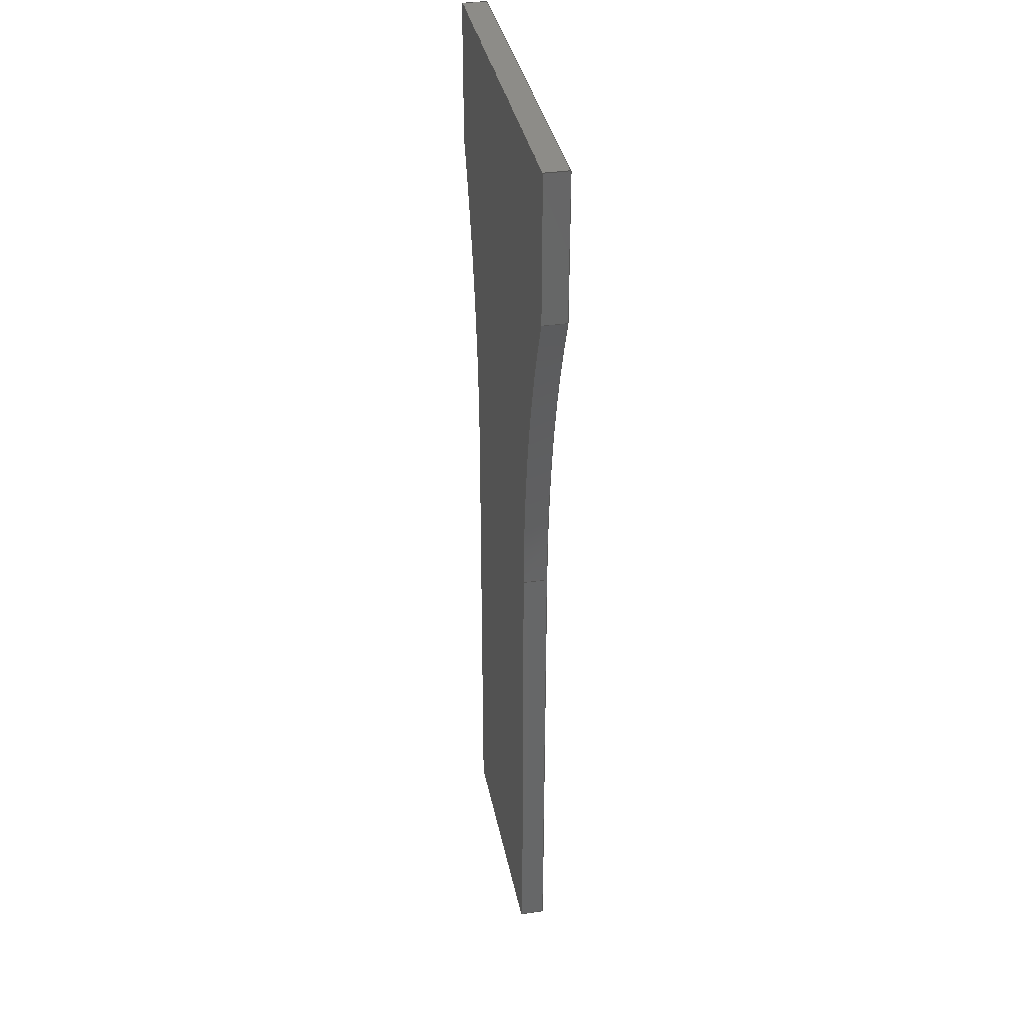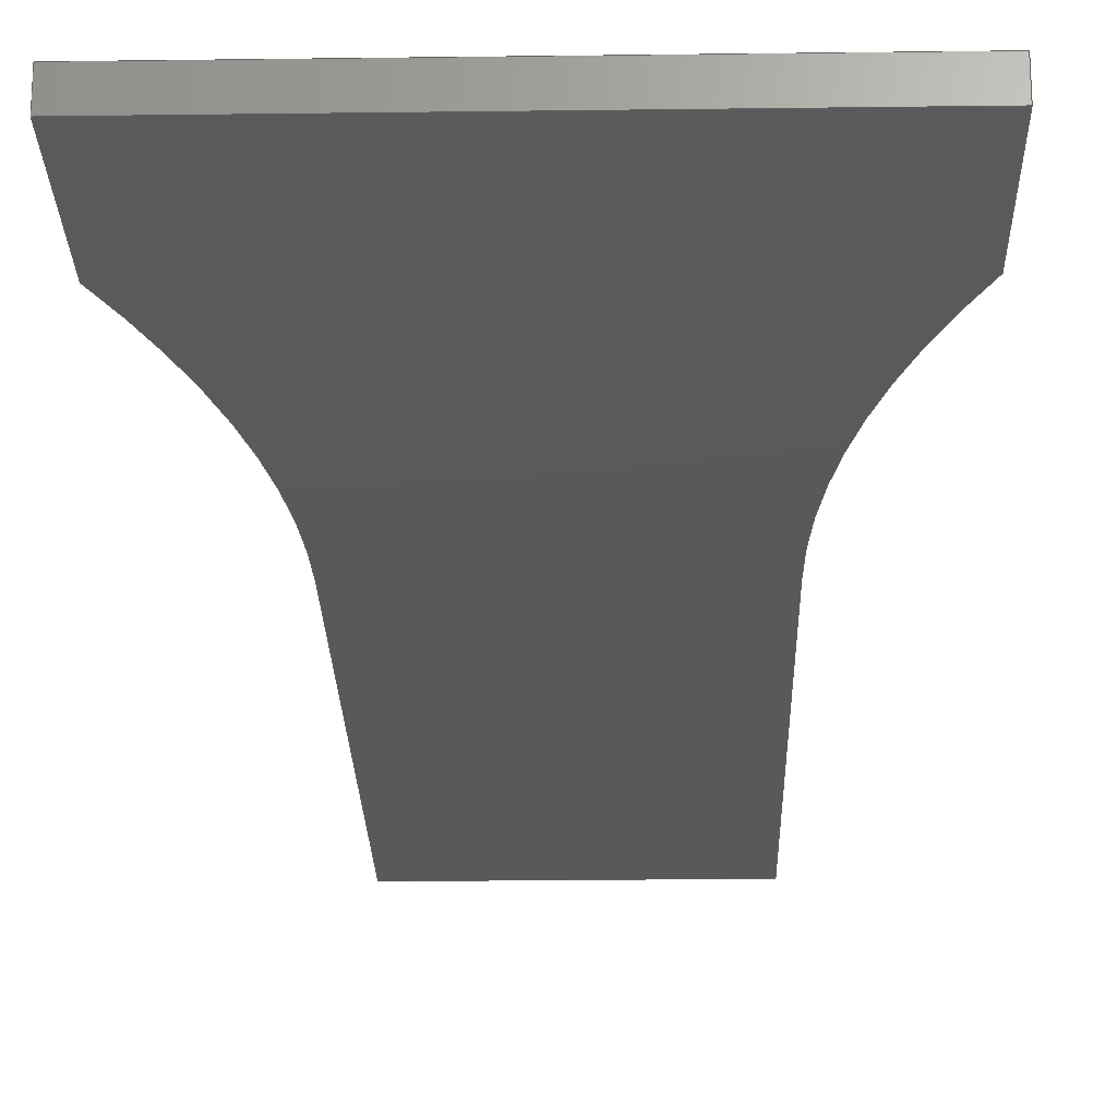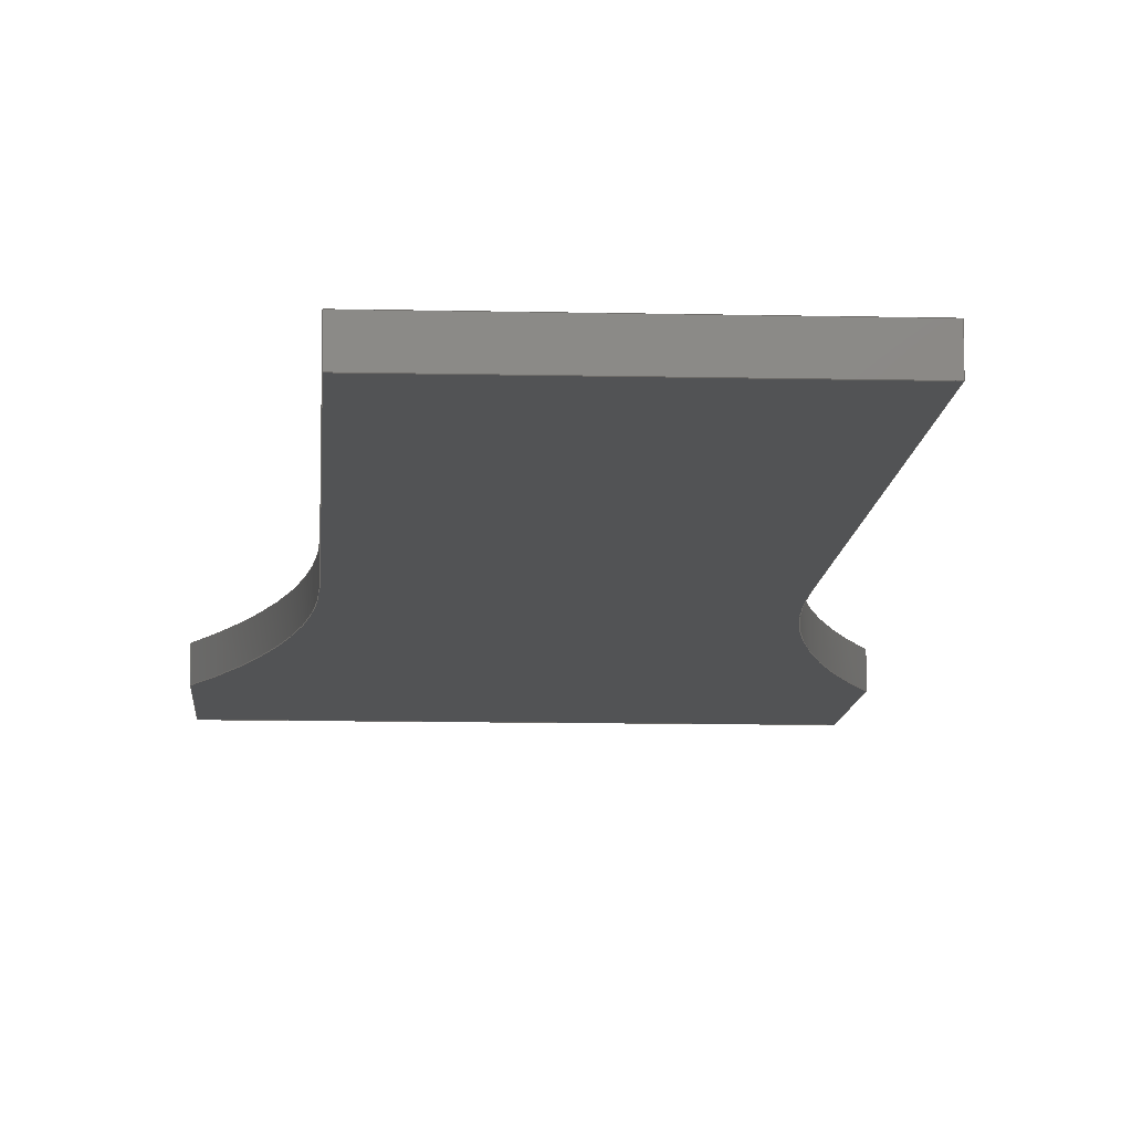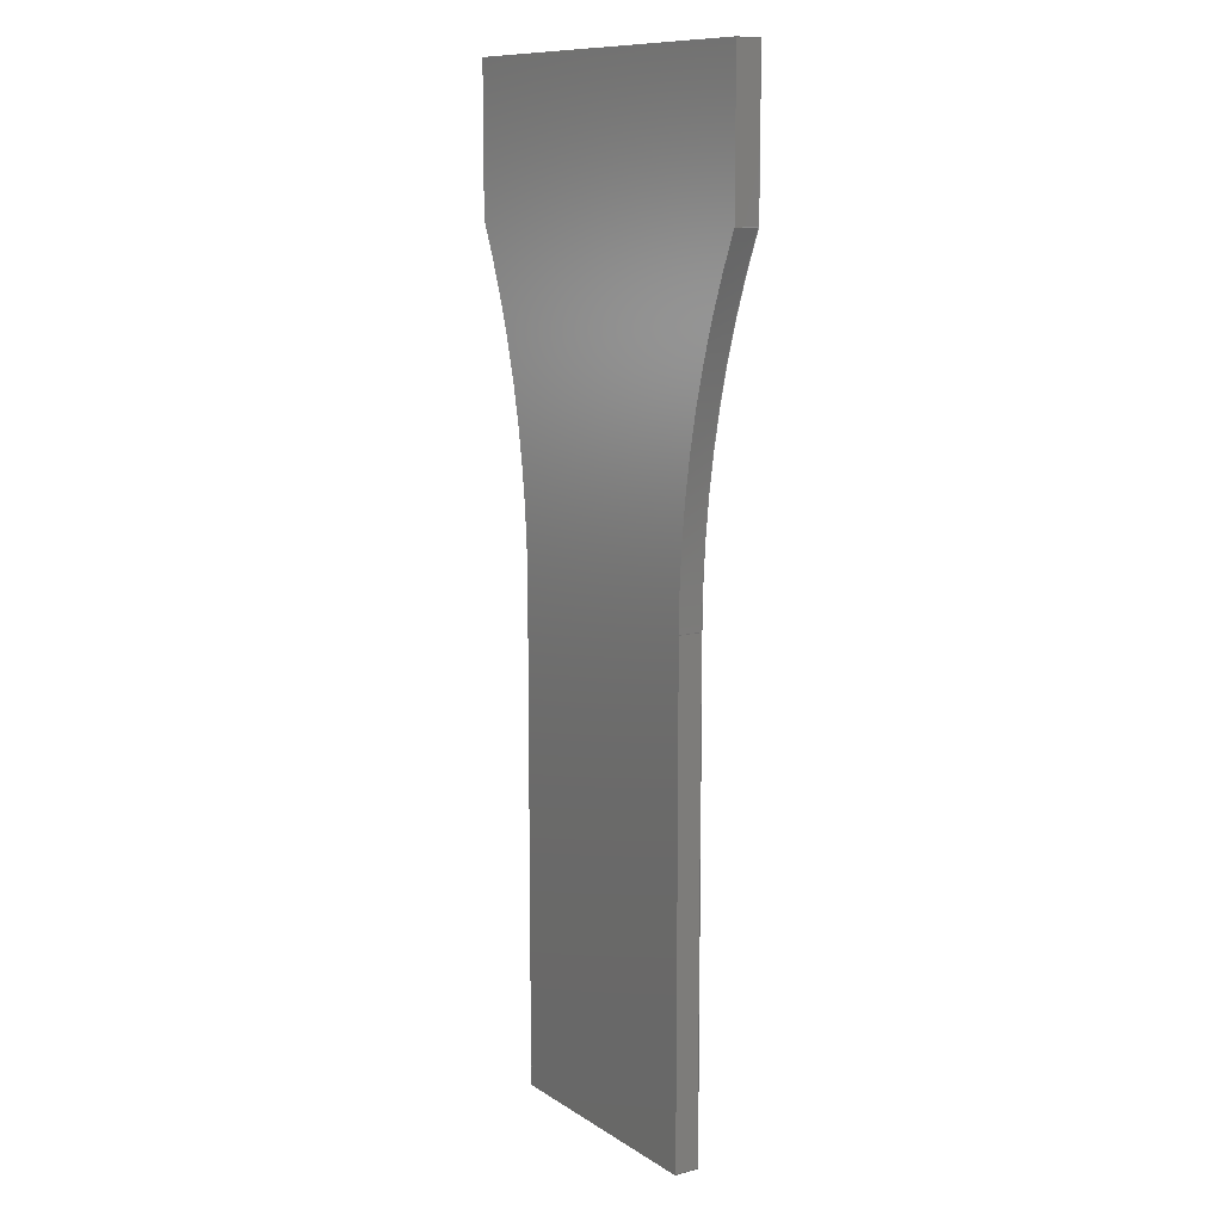
<metadata>
{"format":"step","ext":"step","renderer":"f3d","projection":"perspective","resolution":1024,"background":"white","views":[{"elev":35.8,"azim":-101.0,"up":"+Y"},{"elev":-22.4,"azim":-178.7,"up":"+Z"},{"elev":-9.9,"azim":-3.5,"up":"+Z"},{"elev":10.9,"azim":56.7,"up":"+Y"}]}
</metadata>
<code>
ISO-10303-21;
DATA;
#1=DIRECTION('',(1,0,0));
#2=VECTOR('',#1,50);
#3=CARTESIAN_POINT('',(-25,0,0));
#4=LINE('',#3,#2);
#5=DIRECTION('',(0,1,0));
#6=VECTOR('',#5,100);
#7=CARTESIAN_POINT('',(25,0,0));
#8=LINE('',#7,#6);
#9=CARTESIAN_POINT('',(195,100,0));
#10=DIRECTION('',(0,0,-1));
#11=DIRECTION('',(-1,0,0));
#12=AXIS2_PLACEMENT_3D('',#9,#10,#11);
#13=DIRECTION('',(0,1,0));
#14=VECTOR('',#13,30);
#15=CARTESIAN_POINT('',(40.08,170,0));
#16=LINE('',#15,#14);
#17=DIRECTION('',(-1,0,0));
#18=VECTOR('',#17,80.16);
#19=CARTESIAN_POINT('',(40.08,200,0));
#20=LINE('',#19,#18);
#21=DIRECTION('',(0,-1,0));
#22=VECTOR('',#21,30);
#23=CARTESIAN_POINT('',(-40.08,200,0));
#24=LINE('',#23,#22);
#25=CARTESIAN_POINT('',(-195,100,0));
#26=DIRECTION('',(0,0,-1));
#27=DIRECTION('',(0.9113,0.4118,0));
#28=AXIS2_PLACEMENT_3D('',#25,#26,#27);
#29=DIRECTION('',(0,-1,0));
#30=VECTOR('',#29,100);
#31=CARTESIAN_POINT('',(-25,100,0));
#32=LINE('',#31,#30);
#33=DIRECTION('',(0,0,1));
#34=VECTOR('',#33,5);
#35=CARTESIAN_POINT('',(-25,0,0));
#36=LINE('',#35,#34);
#37=DIRECTION('',(0,0,1));
#38=VECTOR('',#37,5);
#39=CARTESIAN_POINT('',(-25,100,0));
#40=LINE('',#39,#38);
#41=DIRECTION('',(0,0,1));
#42=VECTOR('',#41,5);
#43=CARTESIAN_POINT('',(-40.08,170,0));
#44=LINE('',#43,#42);
#45=DIRECTION('',(0,0,1));
#46=VECTOR('',#45,5);
#47=CARTESIAN_POINT('',(-40.08,200,0));
#48=LINE('',#47,#46);
#49=DIRECTION('',(0,0,1));
#50=VECTOR('',#49,5);
#51=CARTESIAN_POINT('',(40.08,200,0));
#52=LINE('',#51,#50);
#53=DIRECTION('',(0,0,1));
#54=VECTOR('',#53,5);
#55=CARTESIAN_POINT('',(40.08,170,0));
#56=LINE('',#55,#54);
#57=DIRECTION('',(0,0,1));
#58=VECTOR('',#57,5);
#59=CARTESIAN_POINT('',(25,100,0));
#60=LINE('',#59,#58);
#61=DIRECTION('',(0,0,1));
#62=VECTOR('',#61,5);
#63=CARTESIAN_POINT('',(25,0,0));
#64=LINE('',#63,#62);
#65=DIRECTION('',(1,0,0));
#66=VECTOR('',#65,50);
#67=CARTESIAN_POINT('',(-25,0,5));
#68=LINE('',#67,#66);
#69=DIRECTION('',(0,-1,0));
#70=VECTOR('',#69,100);
#71=CARTESIAN_POINT('',(-25,100,5));
#72=LINE('',#71,#70);
#73=CARTESIAN_POINT('',(-195,100,5));
#74=DIRECTION('',(0,0,-1));
#75=DIRECTION('',(0.9113,0.4118,0));
#76=AXIS2_PLACEMENT_3D('',#73,#74,#75);
#77=DIRECTION('',(0,-1,0));
#78=VECTOR('',#77,30);
#79=CARTESIAN_POINT('',(-40.08,200,5));
#80=LINE('',#79,#78);
#81=DIRECTION('',(-1,0,0));
#82=VECTOR('',#81,80.16);
#83=CARTESIAN_POINT('',(40.08,200,5));
#84=LINE('',#83,#82);
#85=DIRECTION('',(0,1,0));
#86=VECTOR('',#85,30);
#87=CARTESIAN_POINT('',(40.08,170,5));
#88=LINE('',#87,#86);
#89=CARTESIAN_POINT('',(195,100,5));
#90=DIRECTION('',(0,0,-1));
#91=DIRECTION('',(-1,0,0));
#92=AXIS2_PLACEMENT_3D('',#89,#90,#91);
#93=DIRECTION('',(0,1,0));
#94=VECTOR('',#93,100);
#95=CARTESIAN_POINT('',(25,0,5));
#96=LINE('',#95,#94);
#97=CARTESIAN_POINT('',(-25,0,0));
#98=CARTESIAN_POINT('',(25,0,0));
#99=VERTEX_POINT('',#97);
#100=VERTEX_POINT('',#98);
#101=CARTESIAN_POINT('',(25,100,0));
#102=VERTEX_POINT('',#101);
#103=CARTESIAN_POINT('',(40.08,170,0));
#104=VERTEX_POINT('',#103);
#105=CARTESIAN_POINT('',(40.08,200,0));
#106=VERTEX_POINT('',#105);
#107=CARTESIAN_POINT('',(-40.08,200,0));
#108=VERTEX_POINT('',#107);
#109=CARTESIAN_POINT('',(-40.08,170,0));
#110=VERTEX_POINT('',#109);
#111=CARTESIAN_POINT('',(-25,100,0));
#112=VERTEX_POINT('',#111);
#113=CARTESIAN_POINT('',(-25,0,5));
#114=CARTESIAN_POINT('',(25,0,5));
#115=VERTEX_POINT('',#113);
#116=VERTEX_POINT('',#114);
#117=CARTESIAN_POINT('',(25,100,5));
#118=VERTEX_POINT('',#117);
#119=CARTESIAN_POINT('',(40.08,170,5));
#120=VERTEX_POINT('',#119);
#121=CARTESIAN_POINT('',(40.08,200,5));
#122=VERTEX_POINT('',#121);
#123=CARTESIAN_POINT('',(-40.08,200,5));
#124=VERTEX_POINT('',#123);
#125=CARTESIAN_POINT('',(-40.08,170,5));
#126=VERTEX_POINT('',#125);
#127=CARTESIAN_POINT('',(-25,100,5));
#128=VERTEX_POINT('',#127);
#129=CARTESIAN_POINT('',(0,0,0));
#130=DIRECTION('',(0,0,1));
#131=DIRECTION('',(1,0,0));
#132=AXIS2_PLACEMENT_3D('',#129,#130,#131);
#133=PLANE('',#132);
#134=ORIENTED_EDGE('',*,*,#305,.T.);
#135=ORIENTED_EDGE('',*,*,#306,.T.);
#136=ORIENTED_EDGE('',*,*,#307,.T.);
#137=ORIENTED_EDGE('',*,*,#308,.T.);
#138=ORIENTED_EDGE('',*,*,#309,.T.);
#139=ORIENTED_EDGE('',*,*,#310,.T.);
#140=ORIENTED_EDGE('',*,*,#311,.T.);
#141=ORIENTED_EDGE('',*,*,#312,.T.);
#142=EDGE_LOOP('',(#134,#135,#136,#137,#138,#139,#140,#141));
#143=FACE_OUTER_BOUND('',#142,.F.);
#144=ADVANCED_FACE('',(#143),#133,.F.);
#145=CARTESIAN_POINT('',(-25,0,0));
#146=DIRECTION('',(0,-1,0));
#147=DIRECTION('',(1,0,0));
#148=AXIS2_PLACEMENT_3D('',#145,#146,#147);
#149=PLANE('',#148);
#150=ORIENTED_EDGE('',*,*,#305,.F.);
#151=ORIENTED_EDGE('',*,*,#313,.T.);
#152=ORIENTED_EDGE('',*,*,#314,.T.);
#153=ORIENTED_EDGE('',*,*,#315,.F.);
#154=EDGE_LOOP('',(#150,#151,#152,#153));
#155=FACE_OUTER_BOUND('',#154,.F.);
#156=ADVANCED_FACE('',(#155),#149,.T.);
#157=CARTESIAN_POINT('',(-25,100,0));
#158=DIRECTION('',(-1,0,0));
#159=DIRECTION('',(0,-1,0));
#160=AXIS2_PLACEMENT_3D('',#157,#158,#159);
#161=PLANE('',#160);
#162=ORIENTED_EDGE('',*,*,#312,.F.);
#163=ORIENTED_EDGE('',*,*,#316,.T.);
#164=ORIENTED_EDGE('',*,*,#317,.T.);
#165=ORIENTED_EDGE('',*,*,#313,.F.);
#166=EDGE_LOOP('',(#162,#163,#164,#165));
#167=FACE_OUTER_BOUND('',#166,.F.);
#168=ADVANCED_FACE('',(#167),#161,.T.);
#169=CARTESIAN_POINT('',(-195,100,0));
#170=DIRECTION('',(0,0,1));
#171=DIRECTION('',(1,0,0));
#172=AXIS2_PLACEMENT_3D('',#169,#170,#171);
#173=CYLINDRICAL_SURFACE('',#172,170);
#174=ORIENTED_EDGE('',*,*,#311,.F.);
#175=ORIENTED_EDGE('',*,*,#318,.T.);
#176=ORIENTED_EDGE('',*,*,#319,.T.);
#177=ORIENTED_EDGE('',*,*,#316,.F.);
#178=EDGE_LOOP('',(#174,#175,#176,#177));
#179=FACE_OUTER_BOUND('',#178,.F.);
#180=ADVANCED_FACE('',(#179),#173,.F.);
#181=CARTESIAN_POINT('',(-40.08,200,0));
#182=DIRECTION('',(-1,0,0));
#183=DIRECTION('',(0,-1,0));
#184=AXIS2_PLACEMENT_3D('',#181,#182,#183);
#185=PLANE('',#184);
#186=ORIENTED_EDGE('',*,*,#310,.F.);
#187=ORIENTED_EDGE('',*,*,#320,.T.);
#188=ORIENTED_EDGE('',*,*,#321,.T.);
#189=ORIENTED_EDGE('',*,*,#318,.F.);
#190=EDGE_LOOP('',(#186,#187,#188,#189));
#191=FACE_OUTER_BOUND('',#190,.F.);
#192=ADVANCED_FACE('',(#191),#185,.T.);
#193=CARTESIAN_POINT('',(40.08,200,0));
#194=DIRECTION('',(0,1,0));
#195=DIRECTION('',(-1,0,0));
#196=AXIS2_PLACEMENT_3D('',#193,#194,#195);
#197=PLANE('',#196);
#198=ORIENTED_EDGE('',*,*,#309,.F.);
#199=ORIENTED_EDGE('',*,*,#322,.T.);
#200=ORIENTED_EDGE('',*,*,#323,.T.);
#201=ORIENTED_EDGE('',*,*,#320,.F.);
#202=EDGE_LOOP('',(#198,#199,#200,#201));
#203=FACE_OUTER_BOUND('',#202,.F.);
#204=ADVANCED_FACE('',(#203),#197,.T.);
#205=CARTESIAN_POINT('',(40.08,170,0));
#206=DIRECTION('',(1,0,0));
#207=DIRECTION('',(0,1,0));
#208=AXIS2_PLACEMENT_3D('',#205,#206,#207);
#209=PLANE('',#208);
#210=ORIENTED_EDGE('',*,*,#308,.F.);
#211=ORIENTED_EDGE('',*,*,#324,.T.);
#212=ORIENTED_EDGE('',*,*,#325,.T.);
#213=ORIENTED_EDGE('',*,*,#322,.F.);
#214=EDGE_LOOP('',(#210,#211,#212,#213));
#215=FACE_OUTER_BOUND('',#214,.F.);
#216=ADVANCED_FACE('',(#215),#209,.T.);
#217=CARTESIAN_POINT('',(195,100,0));
#218=DIRECTION('',(0,0,1));
#219=DIRECTION('',(1,0,0));
#220=AXIS2_PLACEMENT_3D('',#217,#218,#219);
#221=CYLINDRICAL_SURFACE('',#220,170);
#222=ORIENTED_EDGE('',*,*,#307,.F.);
#223=ORIENTED_EDGE('',*,*,#326,.T.);
#224=ORIENTED_EDGE('',*,*,#327,.T.);
#225=ORIENTED_EDGE('',*,*,#324,.F.);
#226=EDGE_LOOP('',(#222,#223,#224,#225));
#227=FACE_OUTER_BOUND('',#226,.F.);
#228=ADVANCED_FACE('',(#227),#221,.F.);
#229=CARTESIAN_POINT('',(25,0,0));
#230=DIRECTION('',(1,0,0));
#231=DIRECTION('',(0,1,0));
#232=AXIS2_PLACEMENT_3D('',#229,#230,#231);
#233=PLANE('',#232);
#234=ORIENTED_EDGE('',*,*,#306,.F.);
#235=ORIENTED_EDGE('',*,*,#315,.T.);
#236=ORIENTED_EDGE('',*,*,#328,.T.);
#237=ORIENTED_EDGE('',*,*,#326,.F.);
#238=EDGE_LOOP('',(#234,#235,#236,#237));
#239=FACE_OUTER_BOUND('',#238,.F.);
#240=ADVANCED_FACE('',(#239),#233,.T.);
#241=CARTESIAN_POINT('',(0,0,5));
#242=DIRECTION('',(0,0,1));
#243=DIRECTION('',(1,0,0));
#244=AXIS2_PLACEMENT_3D('',#241,#242,#243);
#245=PLANE('',#244);
#246=ORIENTED_EDGE('',*,*,#314,.F.);
#247=ORIENTED_EDGE('',*,*,#317,.F.);
#248=ORIENTED_EDGE('',*,*,#319,.F.);
#249=ORIENTED_EDGE('',*,*,#321,.F.);
#250=ORIENTED_EDGE('',*,*,#323,.F.);
#251=ORIENTED_EDGE('',*,*,#325,.F.);
#252=ORIENTED_EDGE('',*,*,#327,.F.);
#253=ORIENTED_EDGE('',*,*,#328,.F.);
#254=EDGE_LOOP('',(#246,#247,#248,#249,#250,#251,#252,#253));
#255=FACE_OUTER_BOUND('',#254,.F.);
#256=ADVANCED_FACE('',(#255),#245,.T.);
#257=CLOSED_SHELL('',(#144,#156,#168,#180,#192,#204,#216,#228,#240,#256));
#258=MANIFOLD_SOLID_BREP('',#257);
#259=DIMENSIONAL_EXPONENTS(0,0,0,0,0,0,0);
#260=PLANE_ANGLE_MEASURE_WITH_UNIT(PLANE_ANGLE_MEASURE(0.01745),#330);
#261=(CONVERSION_BASED_UNIT('DEGREE',#260)NAMED_UNIT(*)PLANE_ANGLE_UNIT());
#262=UNCERTAINTY_MEASURE_WITH_UNIT(LENGTH_MEASURE(0.02155),#329,
'closure',
'Maximum model space distance between geometric entities at asserted connectivities');
#263=(GEOMETRIC_REPRESENTATION_CONTEXT(3)GLOBAL_UNCERTAINTY_ASSIGNED_CONTEXT((
#262))GLOBAL_UNIT_ASSIGNED_CONTEXT((#329,#261,#331))REPRESENTATION_CONTEXT
('ID1','3'));
#264=APPLICATION_CONTEXT(
'CONFIGURATION CONTROLLED 3D DESIGNS OF MECHANICAL PARTS AND ASSEMBLIES');
#265=APPLICATION_PROTOCOL_DEFINITION('international standard',
'config_control_design',1994,#264);
#266=DESIGN_CONTEXT('',#264,'design');
#267=MECHANICAL_CONTEXT('',#264,'mechanical');
#268=PRODUCT('PRIMARY_LINK_UL','PRIMARY_LINK_UL','NOT SPECIFIED',(#267));
#269=PRODUCT_DEFINITION_FORMATION_WITH_SPECIFIED_SOURCE('2','LAST_VERSION',#268,
.MADE.);
#270=PRODUCT_CATEGORY('part','');
#271=PRODUCT_RELATED_PRODUCT_CATEGORY('detail','',(#268));
#272=PRODUCT_CATEGORY_RELATIONSHIP('','',#270,#271);
#273=SECURITY_CLASSIFICATION_LEVEL('unclassified');
#274=SECURITY_CLASSIFICATION('','',#273);
#275=CC_DESIGN_SECURITY_CLASSIFICATION(#274,(#269));
#276=APPROVAL_STATUS('approved');
#277=APPROVAL(#276,'');
#278=CC_DESIGN_APPROVAL(#277,(#274,#269,#333));
#279=CALENDAR_DATE(118,27,2);
#280=COORDINATED_UNIVERSAL_TIME_OFFSET(5,30,.AHEAD.);
#281=LOCAL_TIME(22,29,1,#280);
#282=DATE_AND_TIME(#279,#281);
#283=APPROVAL_DATE_TIME(#282,#277);
#284=DATE_TIME_ROLE('creation_date');
#285=CC_DESIGN_DATE_AND_TIME_ASSIGNMENT(#282,#284,(#333));
#286=DATE_TIME_ROLE('classification_date');
#287=CC_DESIGN_DATE_AND_TIME_ASSIGNMENT(#282,#286,(#274));
#288=PERSON('UNSPECIFIED','UNSPECIFIED',$,$,$,$);
#289=ORGANIZATION('UNSPECIFIED','UNSPECIFIED','UNSPECIFIED');
#290=PERSON_AND_ORGANIZATION(#288,#289);
#291=APPROVAL_ROLE('approver');
#292=APPROVAL_PERSON_ORGANIZATION(#290,#277,#291);
#293=PERSON_AND_ORGANIZATION_ROLE('creator');
#294=CC_DESIGN_PERSON_AND_ORGANIZATION_ASSIGNMENT(#290,#293,(#269,#333));
#295=PERSON_AND_ORGANIZATION_ROLE('design_supplier');
#296=CC_DESIGN_PERSON_AND_ORGANIZATION_ASSIGNMENT(#290,#295,(#269));
#297=PERSON_AND_ORGANIZATION_ROLE('classification_officer');
#298=CC_DESIGN_PERSON_AND_ORGANIZATION_ASSIGNMENT(#290,#297,(#274));
#299=PERSON_AND_ORGANIZATION_ROLE('design_owner');
#300=CC_DESIGN_PERSON_AND_ORGANIZATION_ASSIGNMENT(#290,#299,(#268));
#301=CIRCLE('',#12,170);
#302=CIRCLE('',#28,170);
#303=CIRCLE('',#76,170);
#304=CIRCLE('',#92,170);
#305=EDGE_CURVE('',#99,#100,#4,.T.);
#306=EDGE_CURVE('',#100,#102,#8,.T.);
#307=EDGE_CURVE('',#102,#104,#301,.T.);
#308=EDGE_CURVE('',#104,#106,#16,.T.);
#309=EDGE_CURVE('',#106,#108,#20,.T.);
#310=EDGE_CURVE('',#108,#110,#24,.T.);
#311=EDGE_CURVE('',#110,#112,#302,.T.);
#312=EDGE_CURVE('',#112,#99,#32,.T.);
#313=EDGE_CURVE('',#99,#115,#36,.T.);
#314=EDGE_CURVE('',#115,#116,#68,.T.);
#315=EDGE_CURVE('',#100,#116,#64,.T.);
#316=EDGE_CURVE('',#112,#128,#40,.T.);
#317=EDGE_CURVE('',#128,#115,#72,.T.);
#318=EDGE_CURVE('',#110,#126,#44,.T.);
#319=EDGE_CURVE('',#126,#128,#303,.T.);
#320=EDGE_CURVE('',#108,#124,#48,.T.);
#321=EDGE_CURVE('',#124,#126,#80,.T.);
#322=EDGE_CURVE('',#106,#122,#52,.T.);
#323=EDGE_CURVE('',#122,#124,#84,.T.);
#324=EDGE_CURVE('',#104,#120,#56,.T.);
#325=EDGE_CURVE('',#120,#122,#88,.T.);
#326=EDGE_CURVE('',#102,#118,#60,.T.);
#327=EDGE_CURVE('',#118,#120,#304,.T.);
#328=EDGE_CURVE('',#116,#118,#96,.T.);
#329=(LENGTH_UNIT()NAMED_UNIT(*)SI_UNIT(.MILLI.,.METRE.));
#330=(NAMED_UNIT(*)PLANE_ANGLE_UNIT()SI_UNIT($,.RADIAN.));
#331=(NAMED_UNIT(*)SI_UNIT($,.STERADIAN.)SOLID_ANGLE_UNIT());
#332=ADVANCED_BREP_SHAPE_REPRESENTATION('',(#258),#263);
#333=PRODUCT_DEFINITION('design','',#269,#266);
#334=PRODUCT_DEFINITION_SHAPE('','SHAPE FOR PRIMARY_LINK_UL.',#333);
#335=SHAPE_DEFINITION_REPRESENTATION(#334,#332);
ENDSEC;
END-ISO-10303-21;

</code>
